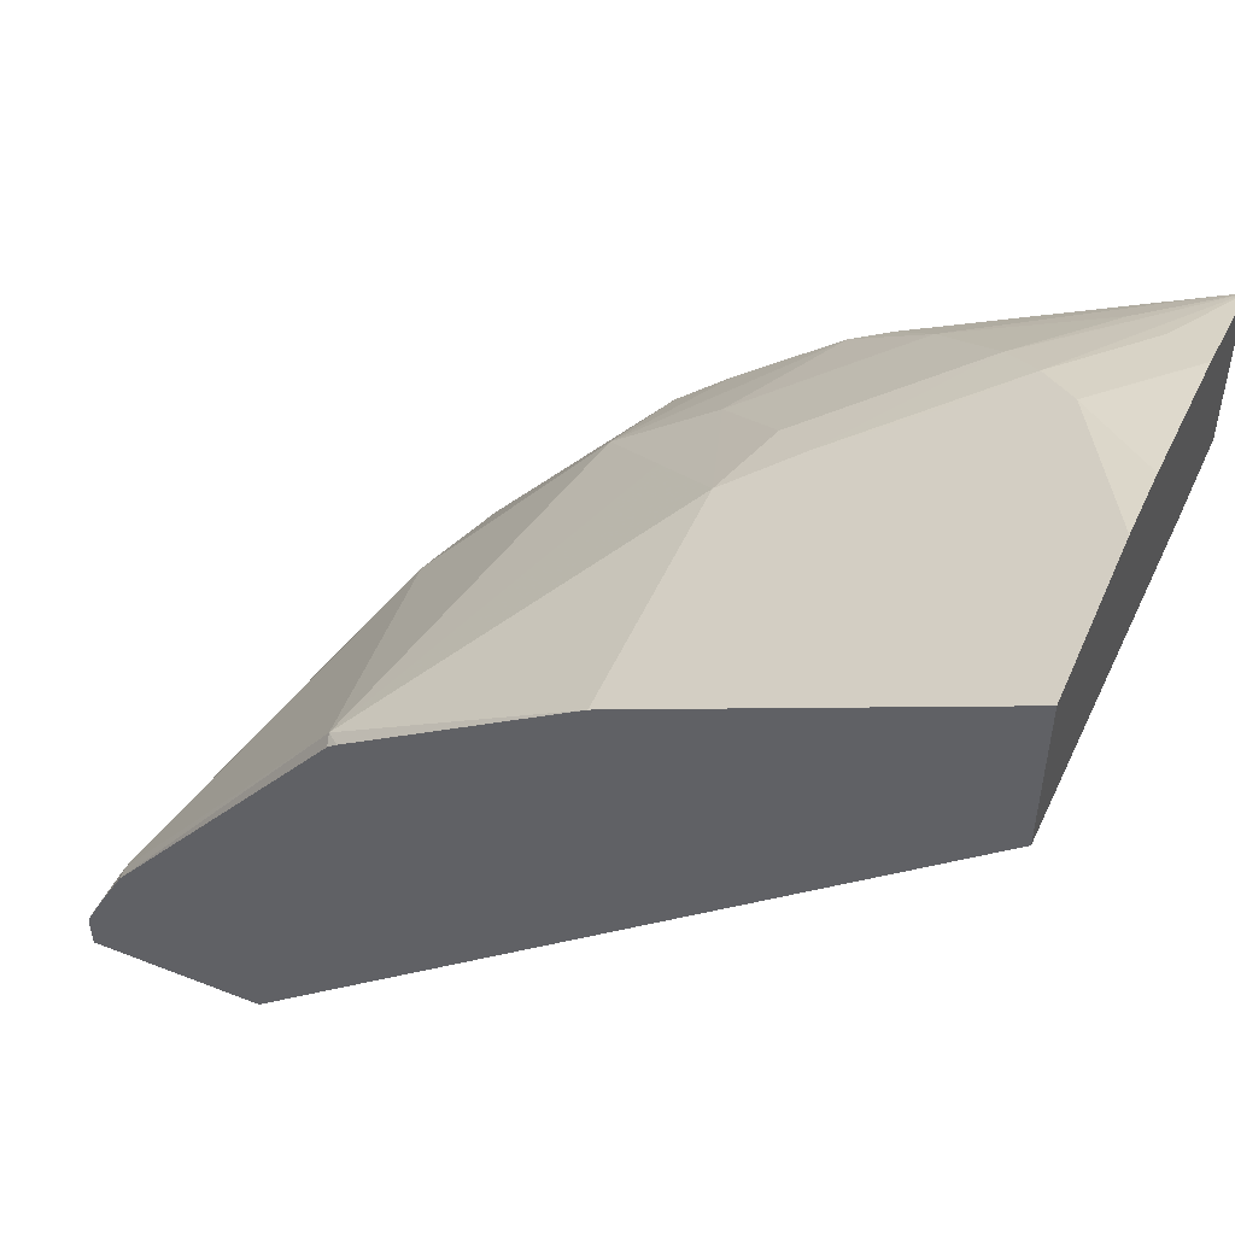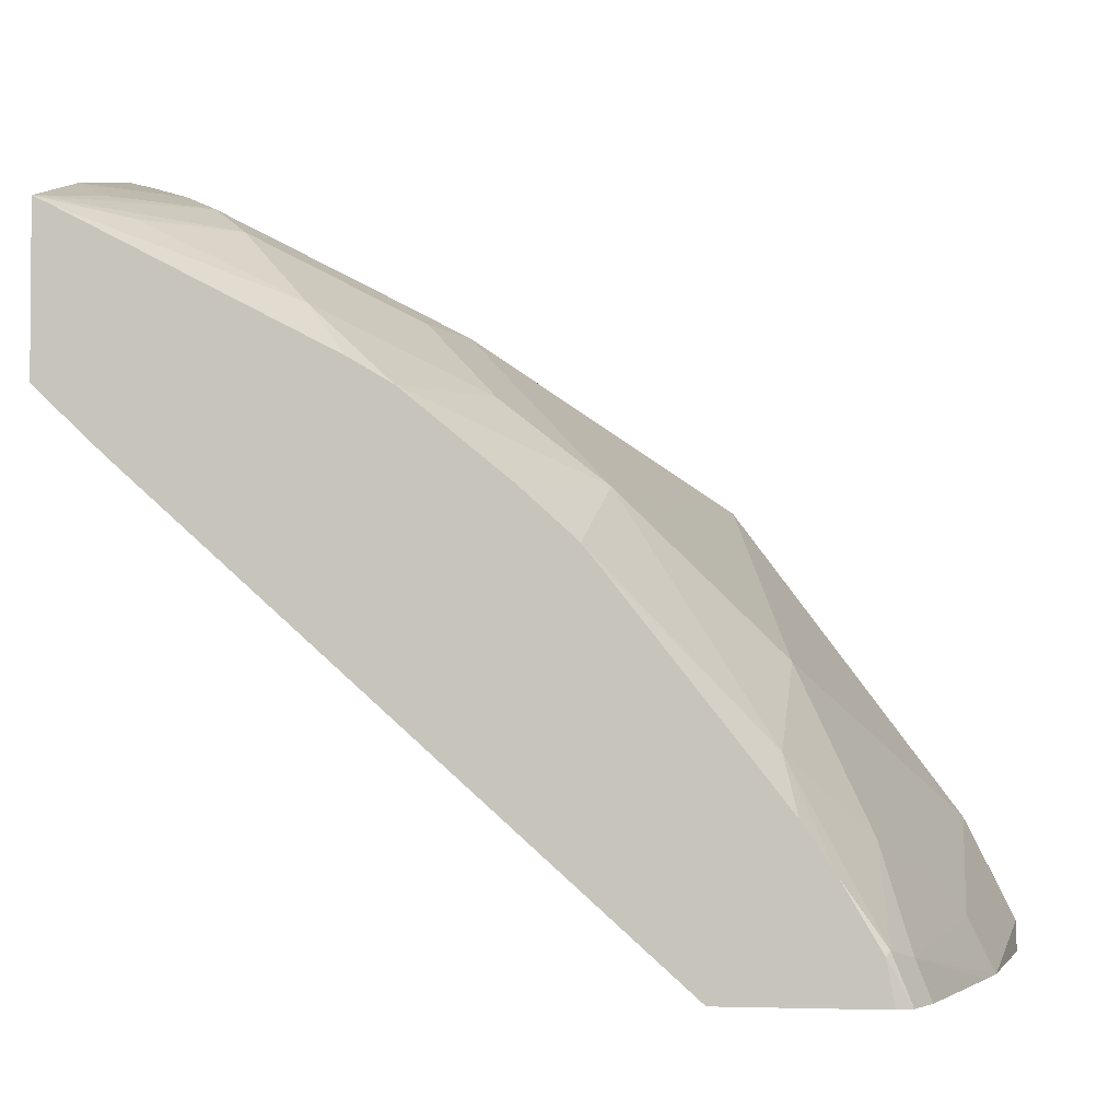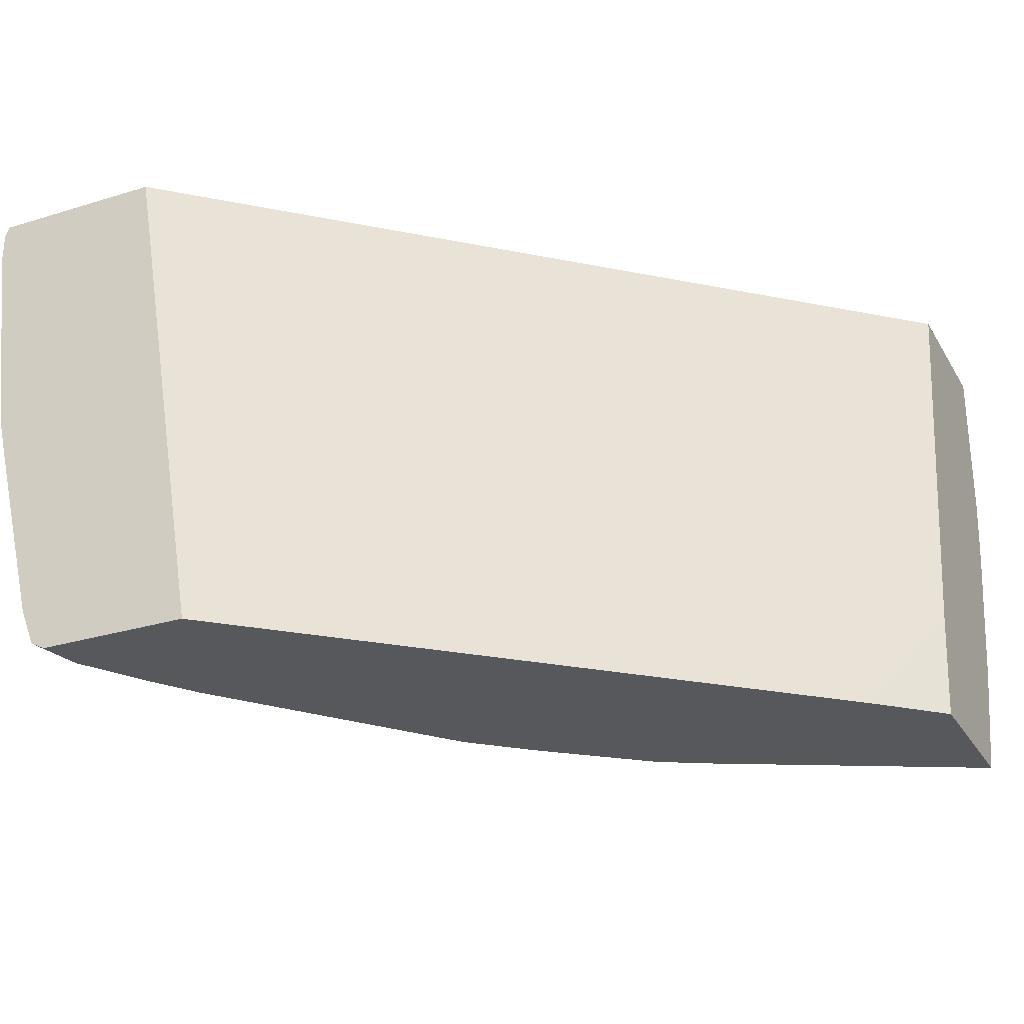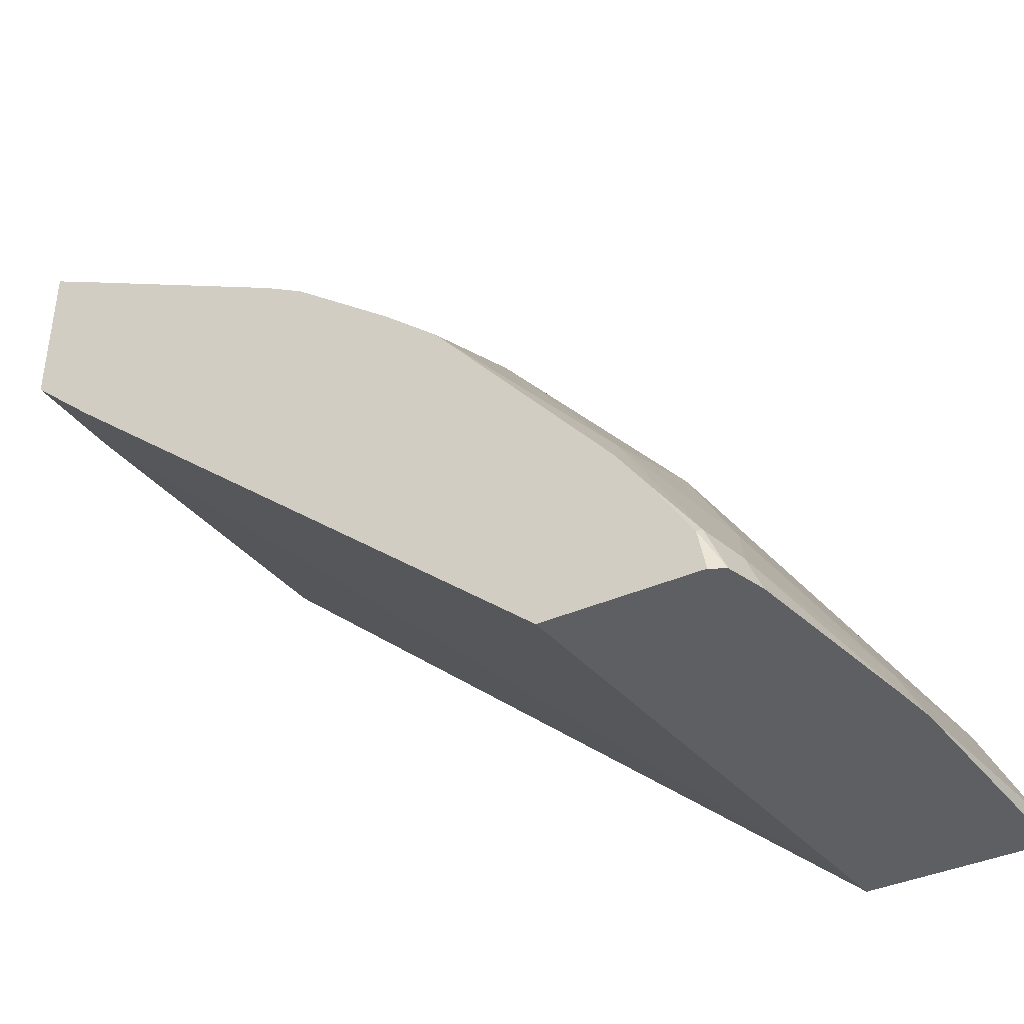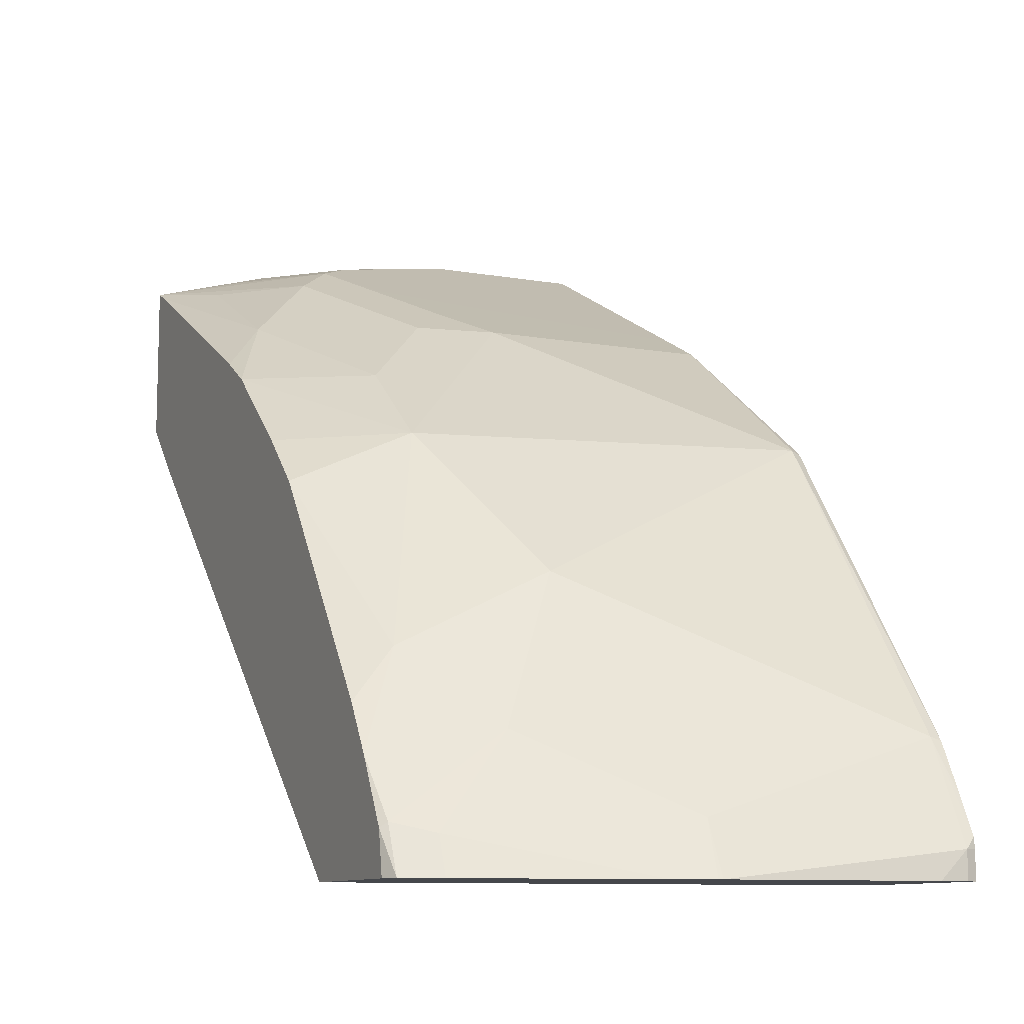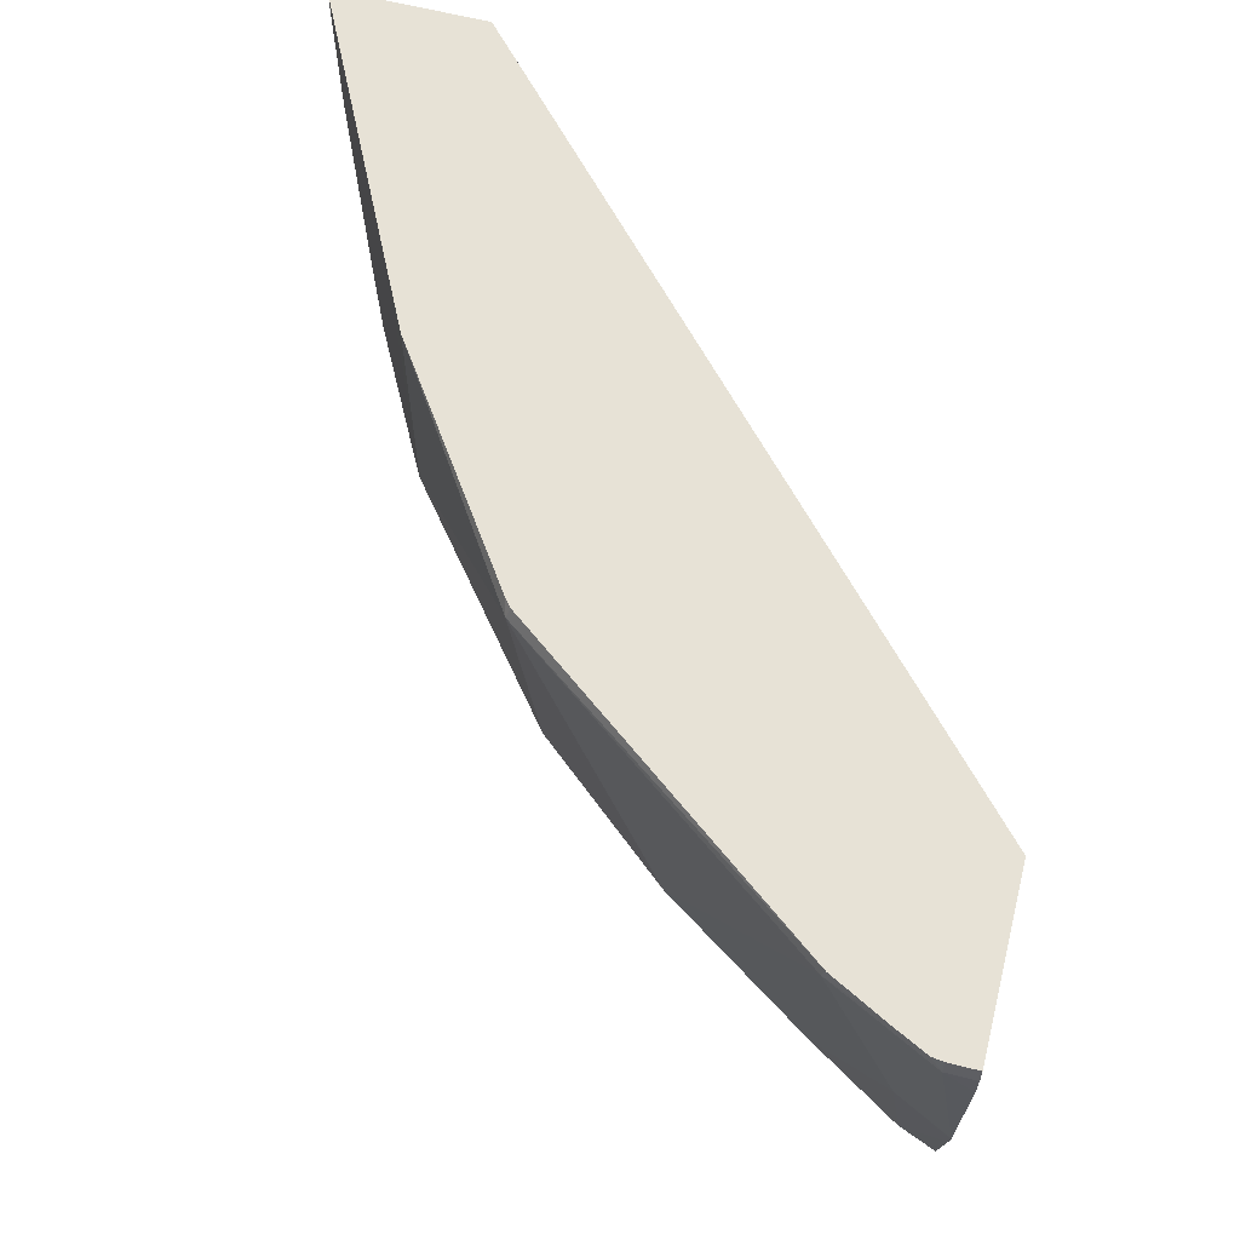
<metadata>
{"format":"obj","ext":"obj","renderer":"f3d","projection":"perspective","resolution":1024,"background":"white","views":[{"elev":49.1,"azim":23.3,"up":"+Y"},{"elev":-2.7,"azim":-171.7,"up":"+Y"},{"elev":-28.0,"azim":25.1,"up":"+Z"},{"elev":-40.5,"azim":-152.1,"up":"+Y"},{"elev":-10.2,"azim":-114.1,"up":"+Y"},{"elev":63.0,"azim":-75.7,"up":"+Z"}]}
</metadata>
<code>
v -0.2856 0.6287 0.005208
v -0.2856 0.6287 -0.0718
v -0.2956 0.6237 0.005208
v -0.2856 0.557 0.005208
v -0.2856 0.6246 -0.1061
v -0.323 0.6101 -0.1435
v -0.323 0.6101 0.005208
v -0.2856 0.525 -0.184
v -0.5986 0.274 0.005208
v -0.2856 0.6106 -0.1794
v -0.341 0.6011 -0.1615
v -0.3709 0.5861 -0.1435
v -0.3709 0.5861 0.005208
v -0.2856 0.5211 -0.2153
v -0.316 0.4898 -0.2364
v -0.6799 0.274 0.005208
v -0.5579 0.274 -0.2364
v -0.2856 0.5947 -0.2364
v -0.305 0.6011 -0.1974
v -0.3589 0.5876 -0.1794
v -0.4127 0.5652 -0.1256
v -0.4187 0.5622 -0.1077
v -0.4152 0.5639 0.005208
v -0.2856 0.5195 -0.2283
v -0.2856 0.5185 -0.2364
v -0.6799 0.2871 0.005208
v -0.6818 0.274 -1.892e-05
v -0.6299 0.274 -0.2364
v -0.2941 0.5904 -0.2364
v -0.323 0.5876 -0.2153
v -0.3948 0.5517 -0.2153
v -0.4666 0.5159 -0.1794
v -0.4306 0.5517 -0.1435
v -0.4426 0.5502 -0.1077
v -0.4426 0.5502 0.005208
v -0.6792 0.2923 0.005208
v -0.6818 0.2871 -1.892e-05
v -0.6818 0.274 -0.01307
v -0.637 0.274 -0.2329
v -0.6264 0.2937 -0.2364
v -0.4159 0.527 -0.2364
v -0.4356 0.5152 -0.2364
v -0.4785 0.5144 -0.1435
v -0.5143 0.4785 -0.1794
v -0.5502 0.4785 -1.892e-05
v -0.5442 0.4802 0.005208
v -0.6707 0.3093 0.005208
v -0.6579 0.335 -1.892e-05
v -0.6699 0.2751 -0.1077
v -0.6704 0.274 -0.1077
v -0.644 0.274 -0.2153
v -0.628 0.2961 -0.2333
v -0.6085 0.3238 -0.2364
v -0.4834 0.476 -0.2364
v -0.5094 0.4524 -0.2364
v -0.5861 0.3708 -0.2153
v -0.5861 0.4067 -0.1435
v -0.622 0.3708 -0.0718
v -0.6581 0.3332 0.005208
v -0.5485 0.4767 0.005208
v -0.622 0.335 -0.1794
v -0.6579 0.2991 -0.1077
v -0.67 0.274 -0.1097
v -0.637 0.2916 -0.2153
v -0.6655 0.274 -0.1289
v -0.5937 0.346 -0.2364
v -0.5193 0.4402 -0.2364
f 31 41 42
f 31 42 32
f 32 43 34
f 32 34 33
f 32 44 43
f 37 48 62
f 34 45 35
f 35 45 46
f 36 48 37
f 37 49 50
f 29 31 30
f 37 50 38
f 34 43 45
f 36 47 48
f 21 33 34
f 28 39 40
f 27 37 38
f 26 36 37
f 23 34 35
f 22 34 23
f 21 34 22
f 20 33 21
f 20 32 33
f 20 31 32
f 20 30 31
f 18 30 20
f 18 29 30
f 37 62 49
f 16 37 27
f 29 41 31
f 39 51 52
f 49 62 63
f 40 52 53
f 16 26 37
f 63 64 65
f 62 64 63
f 61 64 62
f 57 61 58
f 56 67 66
f 56 61 57
f 55 67 56
f 53 56 66
f 52 56 53
f 52 61 56
f 52 64 61
f 51 65 64
f 51 64 52
f 49 63 50
f 48 61 62
f 48 58 61
f 47 59 48
f 45 60 46
f 45 59 60
f 45 48 59
f 45 58 48
f 45 57 58
f 44 54 55
f 44 57 45
f 44 56 57
f 44 55 56
f 43 44 45
f 42 54 44
f 39 52 40
f 15 18 25
f 32 42 44
f 15 41 29
f 6 12 13
f 6 11 12
f 6 10 11
f 5 10 6
f 4 9 8
f 3 6 7
f 2 6 3
f 2 5 6
f 1 5 2
f 1 10 5
f 1 18 10
f 1 25 18
f 1 24 25
f 1 14 24
f 6 13 7
f 1 8 14
f 1 9 4
f 1 16 9
f 1 26 16
f 15 29 18
f 1 47 36
f 1 59 47
f 1 60 59
f 1 46 60
f 1 35 46
f 1 23 35
f 1 13 23
f 1 7 13
f 1 3 7
f 1 2 3
f 1 4 8
f 8 9 15
f 1 36 26
f 9 16 27
f 8 15 14
f 15 42 41
f 15 54 42
f 15 55 54
f 15 67 55
f 15 66 67
f 15 40 53
f 15 28 40
f 15 17 28
f 15 25 24
f 14 15 24
f 12 23 13
f 12 22 23
f 12 21 22
f 11 21 12
f 15 53 66
f 11 18 20
f 9 27 38
f 11 20 21
f 9 38 50
f 9 50 63
f 9 65 51
f 9 51 39
f 9 63 65
f 9 28 17
f 9 17 15
f 10 18 19
f 10 19 11
f 11 19 18
f 9 39 28

</code>
